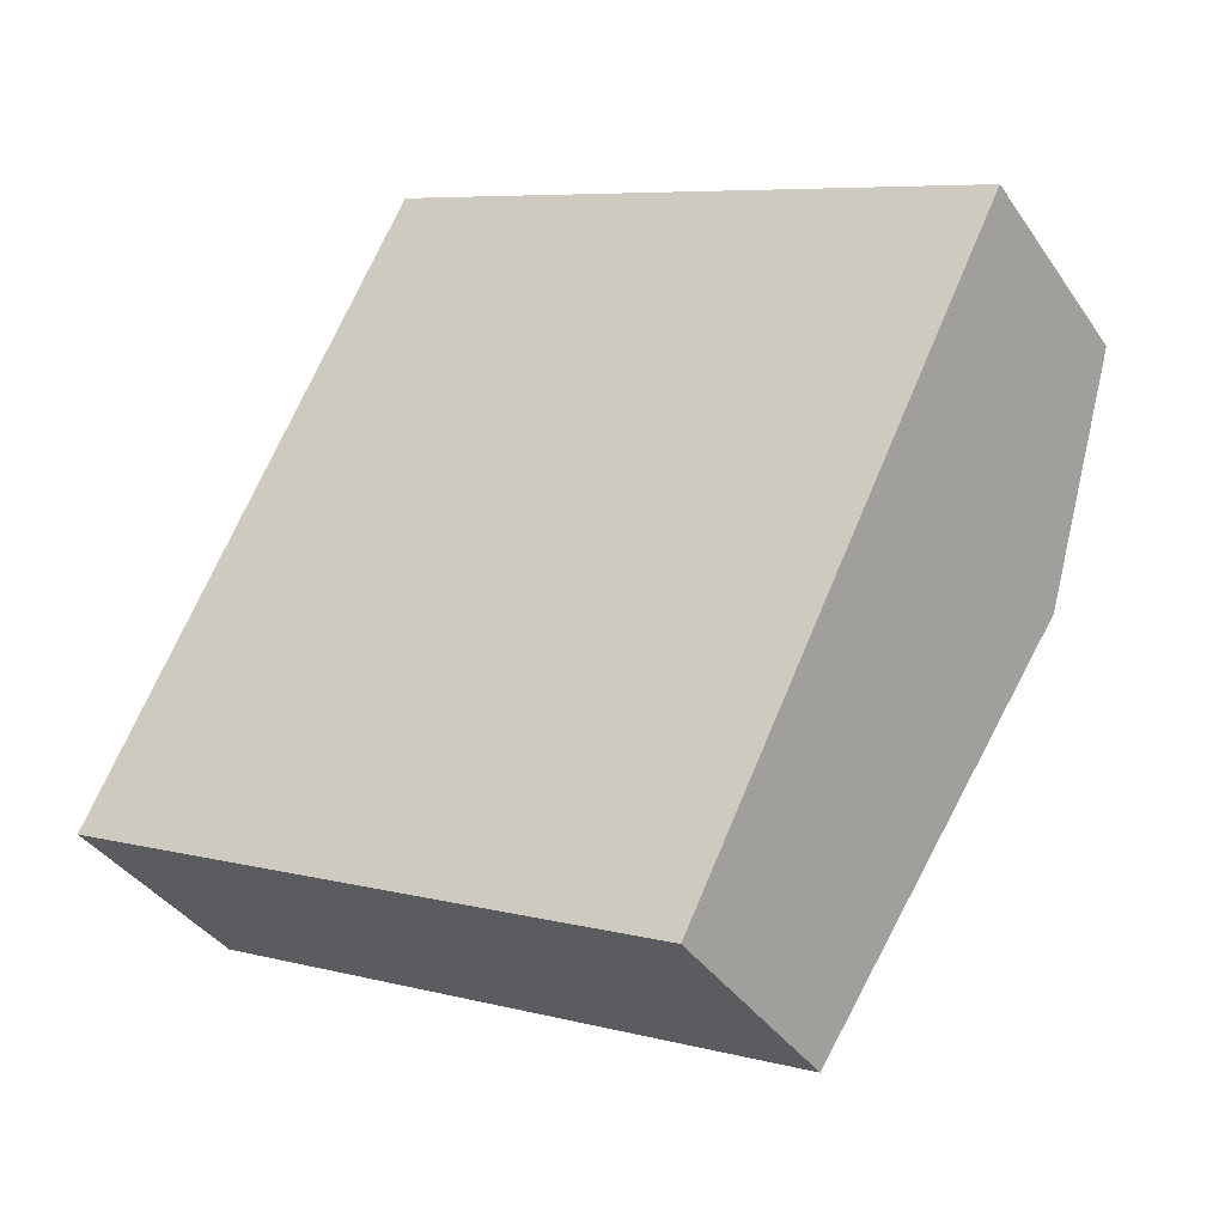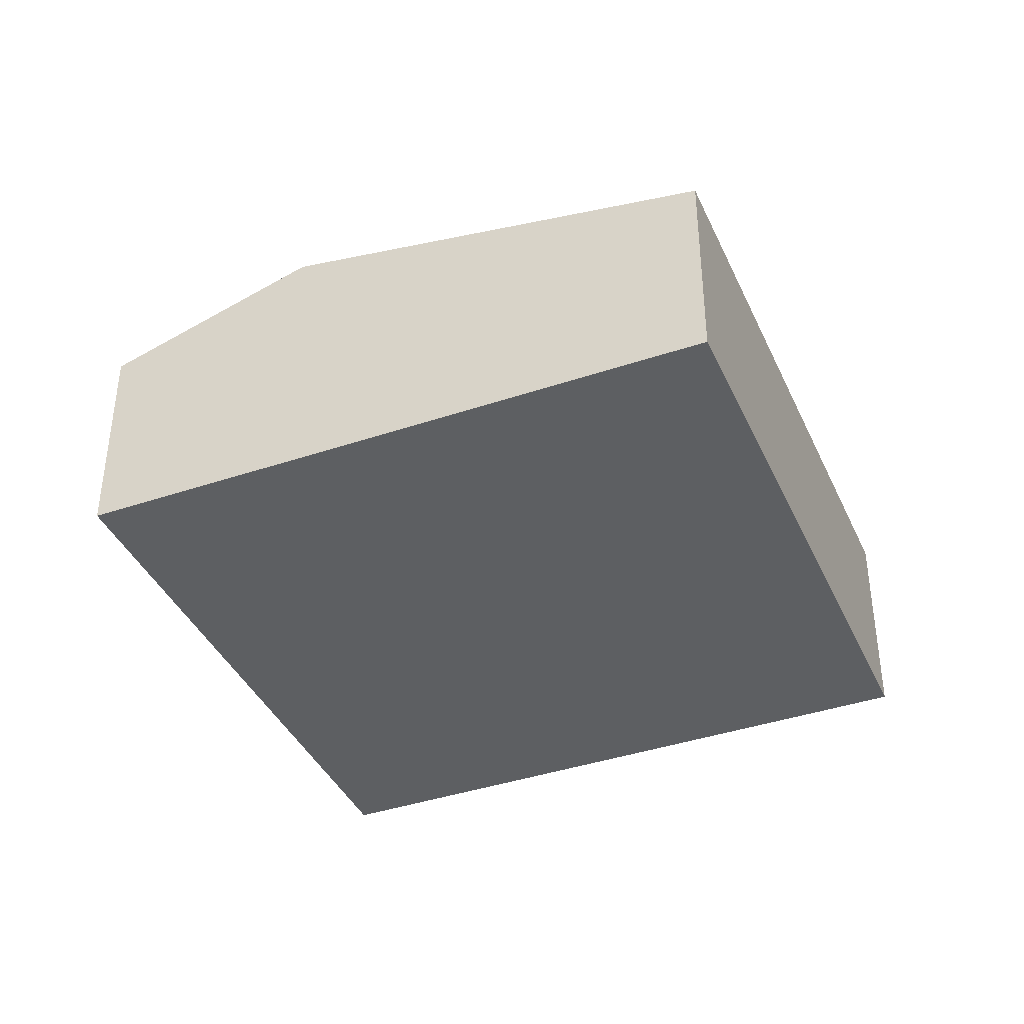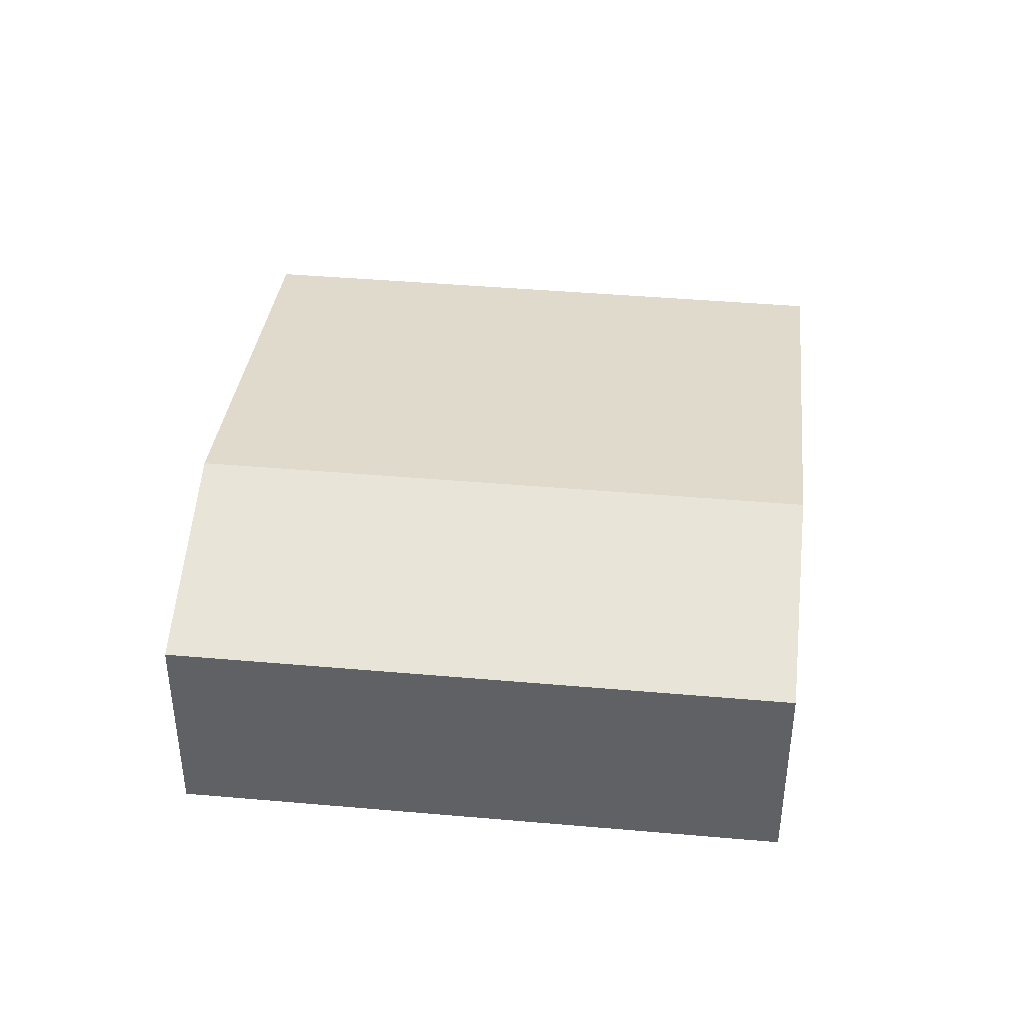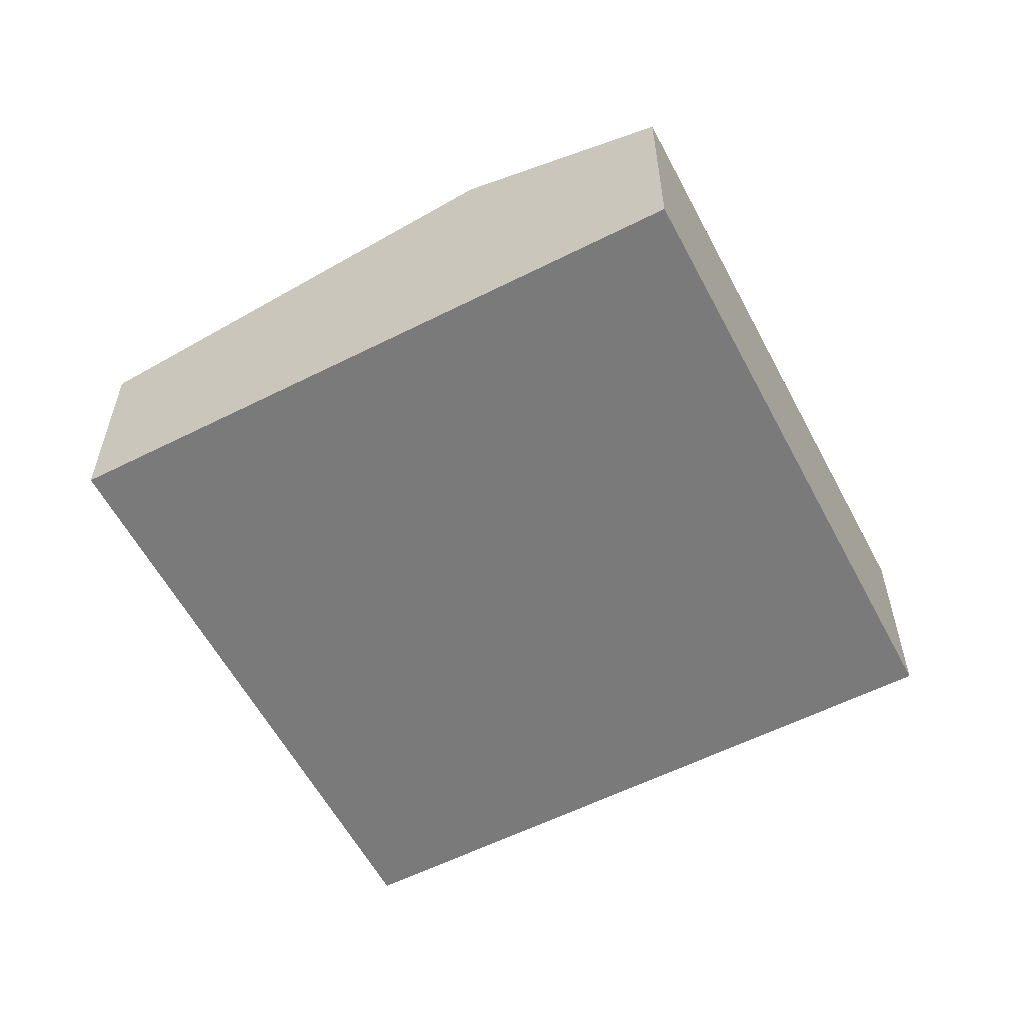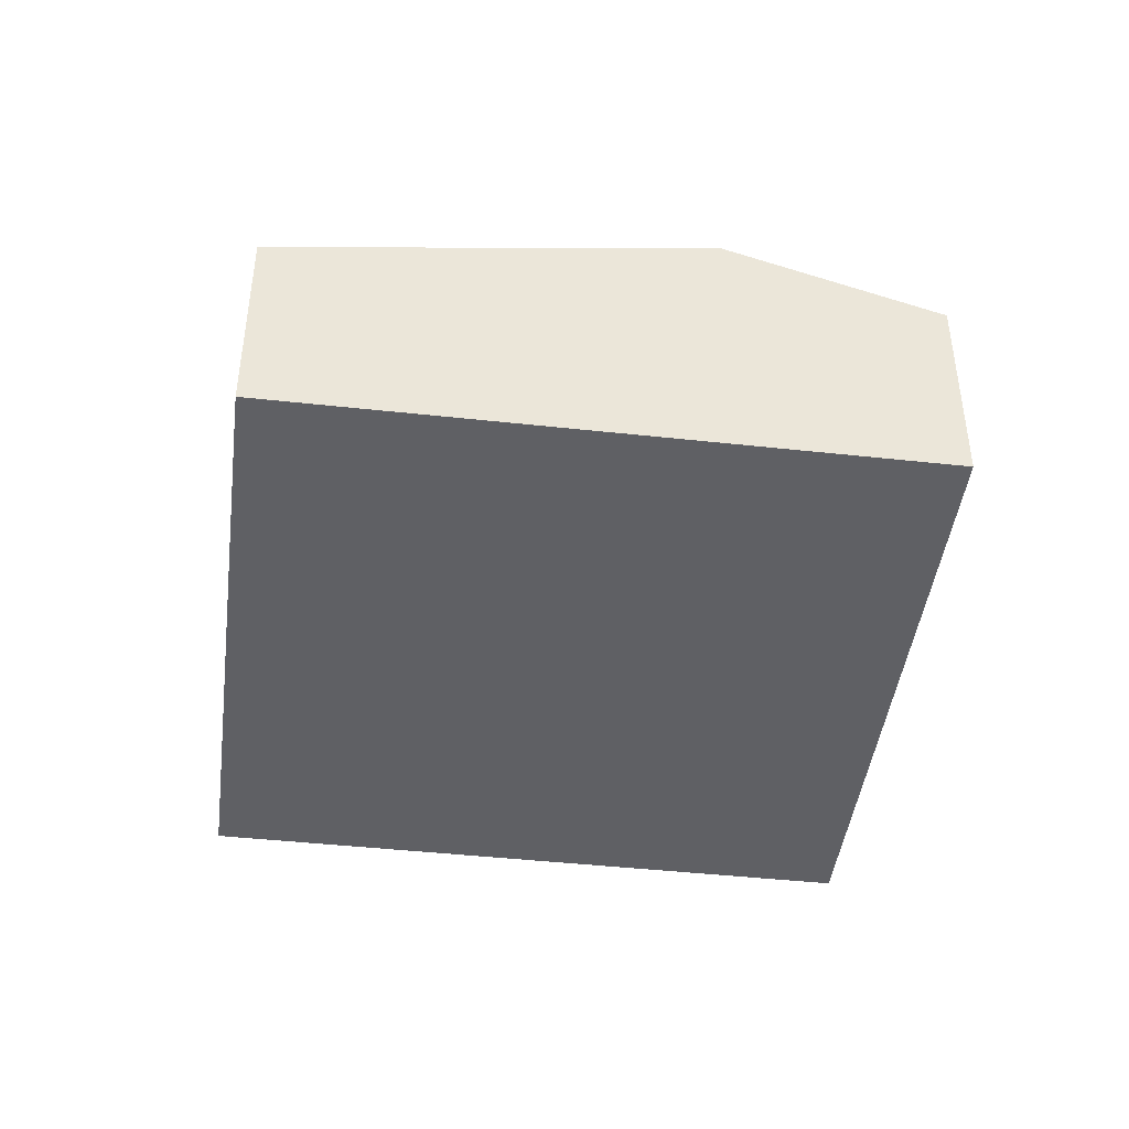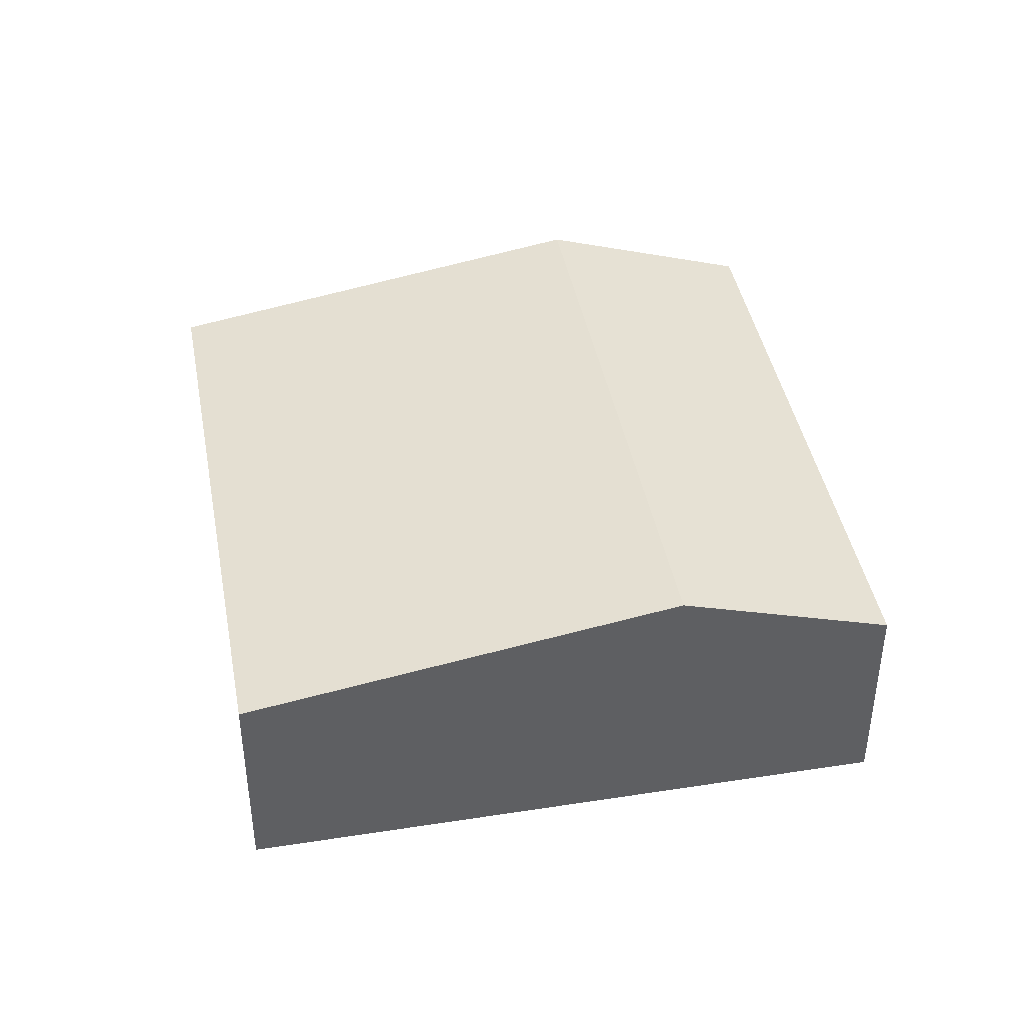
<metadata>
{"format":"obj","ext":"obj","renderer":"f3d","projection":"perspective","resolution":1024,"background":"white","views":[{"elev":-37.8,"azim":30.3,"up":"+Z"},{"elev":-39.7,"azim":139.0,"up":"+Y"},{"elev":41.7,"azim":32.3,"up":"+Y"},{"elev":-58.1,"azim":-36.2,"up":"+Y"},{"elev":-44.2,"azim":-71.1,"up":"+Y"},{"elev":42.5,"azim":-74.3,"up":"+Y"}]}
</metadata>
<code>
v  1.921 2.74 3.899
v  8.391 2.071 3.082
v  7.451 2.74 1.174
v  2.861 2.071 5.807
v  0 2.056 1.259e-16
v  5.53 2.056 -2.725
v  5.53 1.669e-16 -2.725
v  0 0 0
v  1.921 -2.387e-16 3.899
v  2.861 -3.556e-16 5.807
v  8.391 -1.887e-16 3.082
v  7.451 -7.189e-17 1.174
g defaultobject
f 1 2 3
f 2 1 4
f 5 3 6
f 3 5 1
f 7 5 6
f 5 7 8
f 8 1 5
f 1 8 9
f 1 9 4
f 4 9 10
f 10 2 4
f 2 10 11
f 3 7 6
f 7 3 12
f 12 3 2
f 12 2 11
f 9 11 10
f 11 9 8
f 11 8 7
f 11 7 12

</code>
